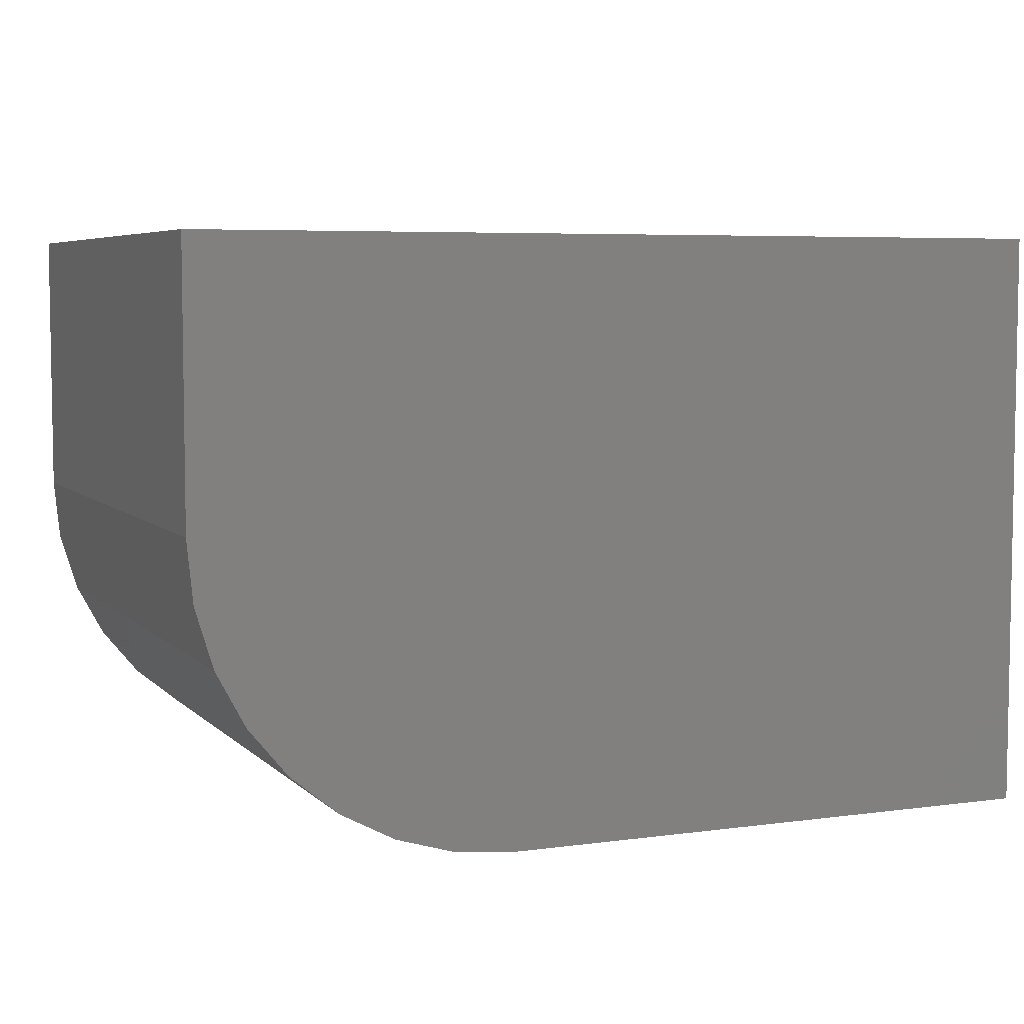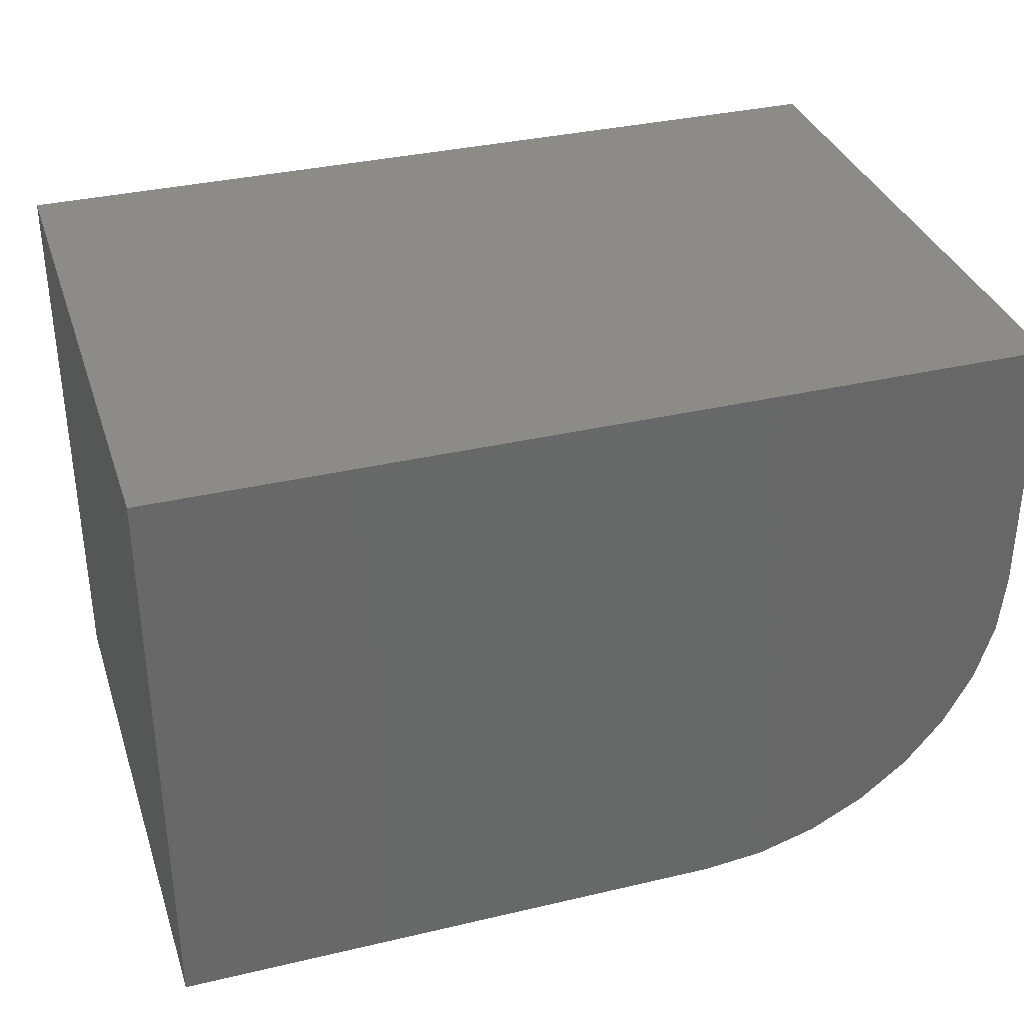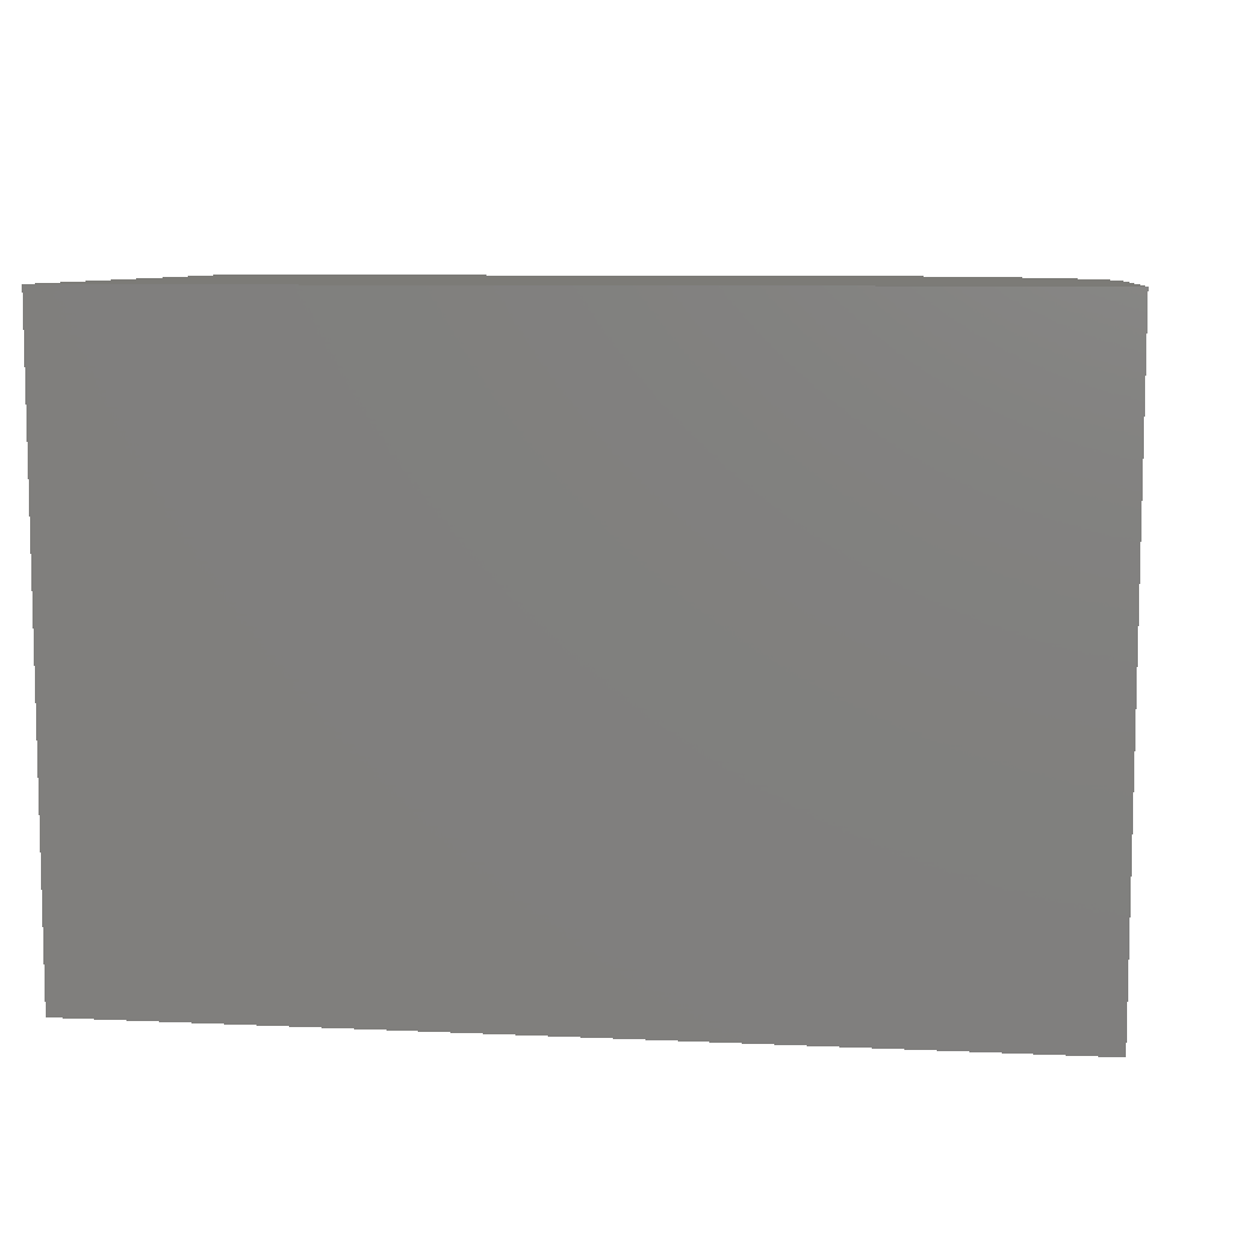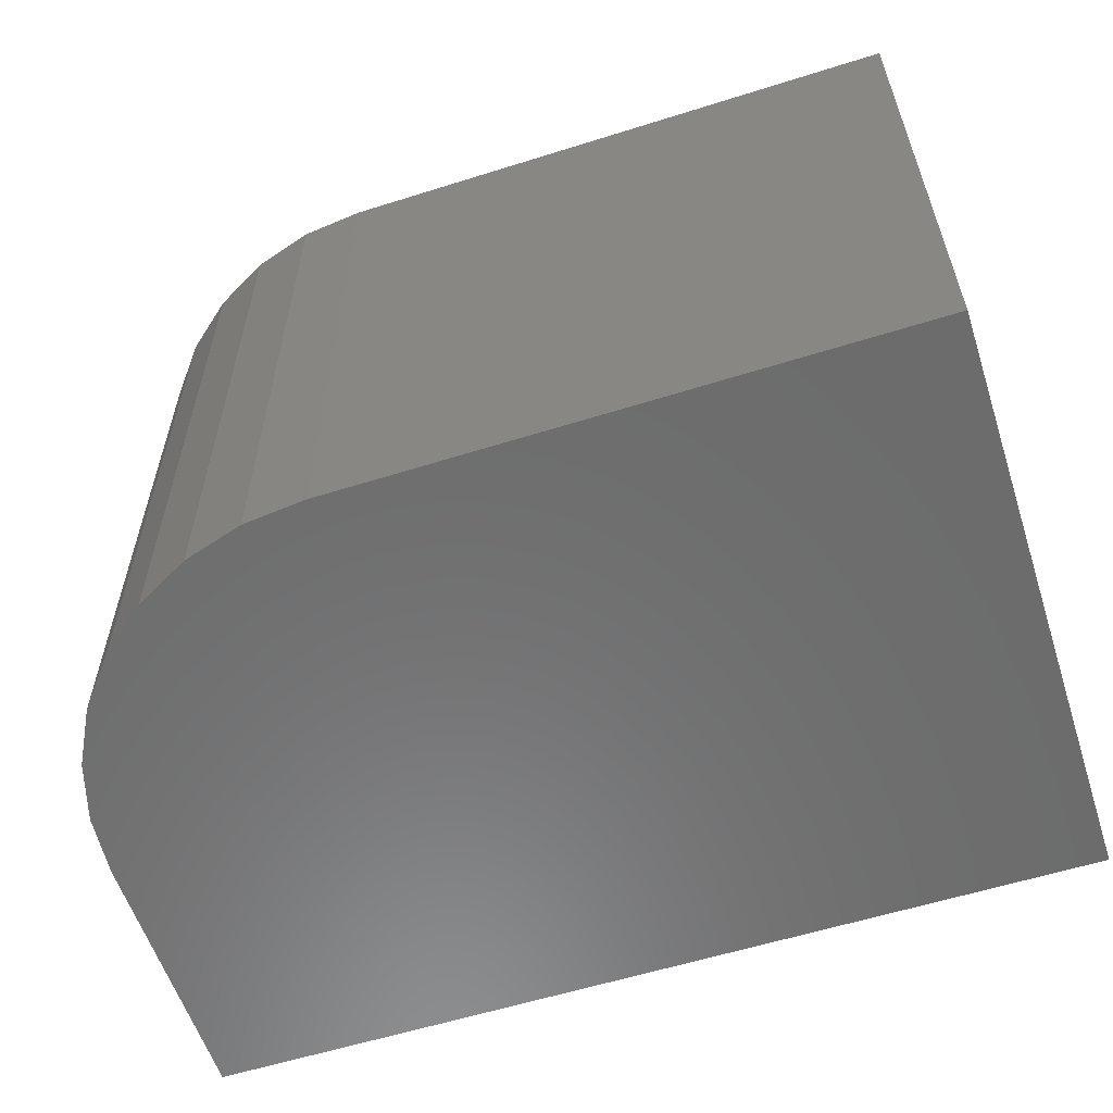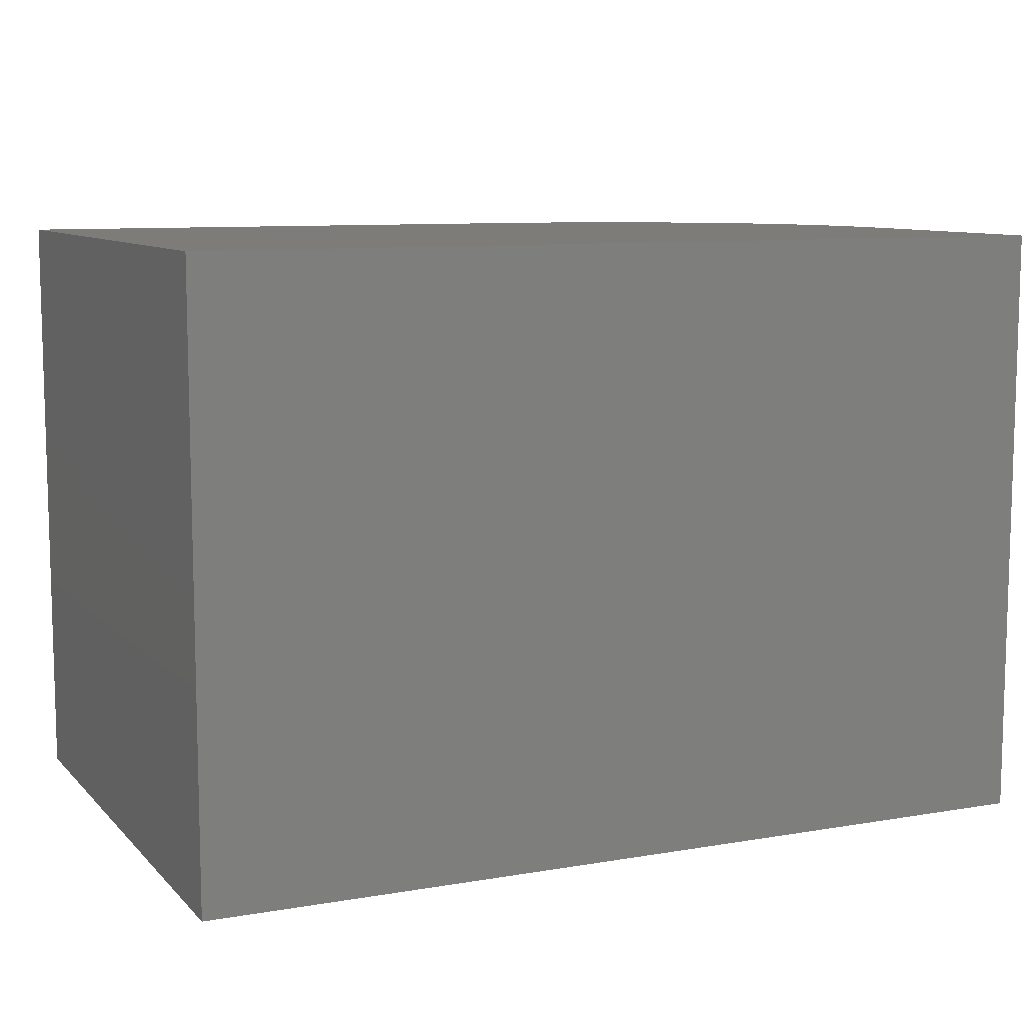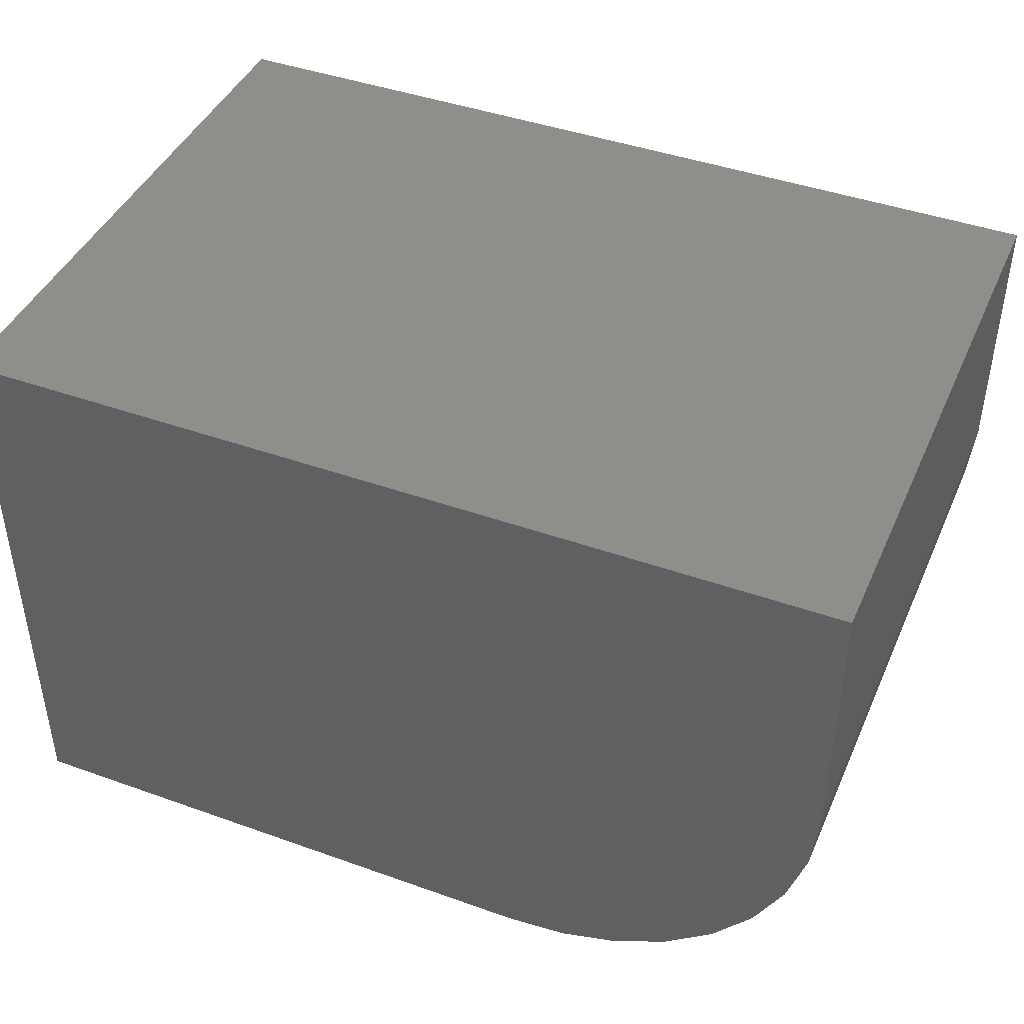
<metadata>
{"format":"stl","ext":"stl","renderer":"f3d","projection":"perspective","resolution":1024,"background":"white","views":[{"elev":5.8,"azim":-22.9,"up":"+Y"},{"elev":34.6,"azim":162.5,"up":"+Y"},{"elev":8.2,"azim":-173.0,"up":"+Z"},{"elev":-58.5,"azim":18.0,"up":"+Z"},{"elev":9.4,"azim":155.7,"up":"+Z"},{"elev":43.3,"azim":-157.1,"up":"+Y"}]}
</metadata>
<code>
# stl→obj: 24 verts, 44 faces
v -0.6406 -0.2031 0.2188
v -0.4453 -0.2031 0.2188
v -0.6406 -0.2031 0.4272
v -0.4453 -0.2031 0.4272
v -0.75 -0.09375 0.4272
v -0.75 1.157e-17 0.4272
v -0.75 -0.09375 0.2188
v -0.75 0 0.2188
v -0.7479 -0.1151 0.4272
v -0.7417 -0.1356 0.4272
v -0.7316 -0.1545 0.4272
v -0.718 -0.1711 0.4272
v -0.7014 -0.1847 0.4272
v -0.6825 -0.1948 0.4272
v -0.662 -0.201 0.4272
v -0.4453 4.54e-17 0.4272
v -0.662 -0.201 0.2188
v -0.6825 -0.1948 0.2188
v -0.7014 -0.1847 0.2188
v -0.718 -0.1711 0.2188
v -0.7316 -0.1545 0.2188
v -0.7417 -0.1356 0.2188
v -0.7479 -0.1151 0.2188
v -0.4453 3.383e-17 0.2188
f 1 2 3
f 3 2 4
f 5 6 7
f 7 6 8
f 6 5 9
f 6 9 10
f 6 10 11
f 6 11 12
f 6 12 13
f 6 13 14
f 6 14 15
f 6 15 3
f 6 3 4
f 6 4 16
f 1 17 18
f 1 18 19
f 1 19 20
f 1 20 21
f 1 21 22
f 1 22 23
f 1 23 7
f 1 7 8
f 1 8 24
f 1 24 2
f 5 7 9
f 9 7 23
f 9 23 10
f 10 23 22
f 10 22 11
f 11 22 21
f 11 21 12
f 12 21 20
f 12 20 13
f 13 20 19
f 13 19 14
f 14 19 18
f 14 18 15
f 15 18 17
f 15 17 3
f 3 17 1
f 8 6 24
f 24 6 16
f 2 24 4
f 4 24 16

</code>
